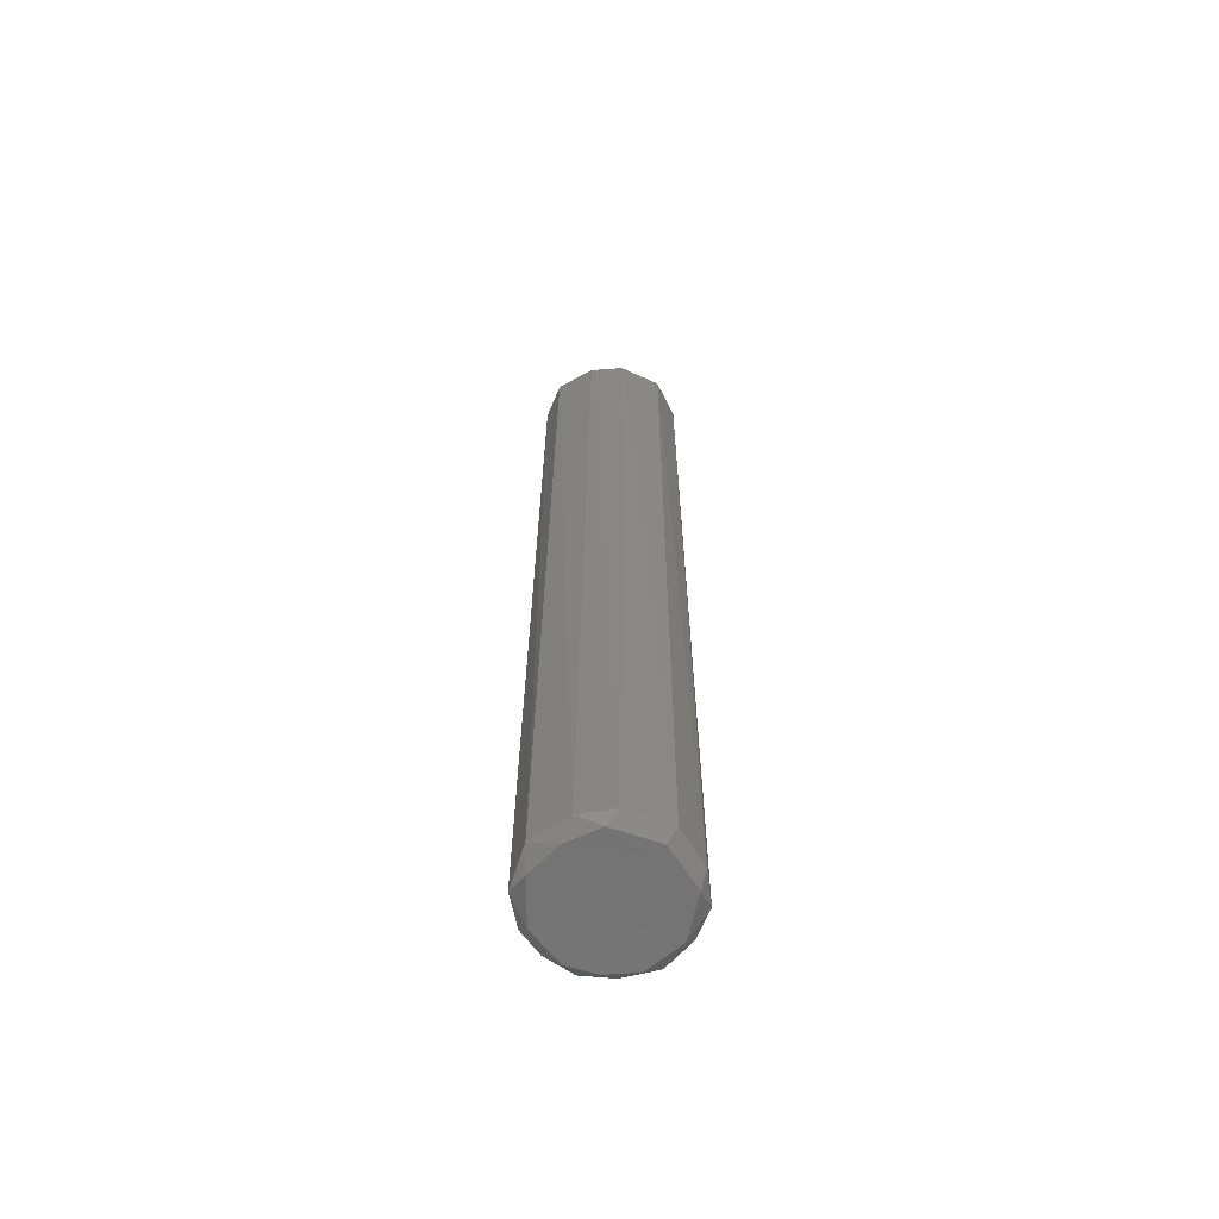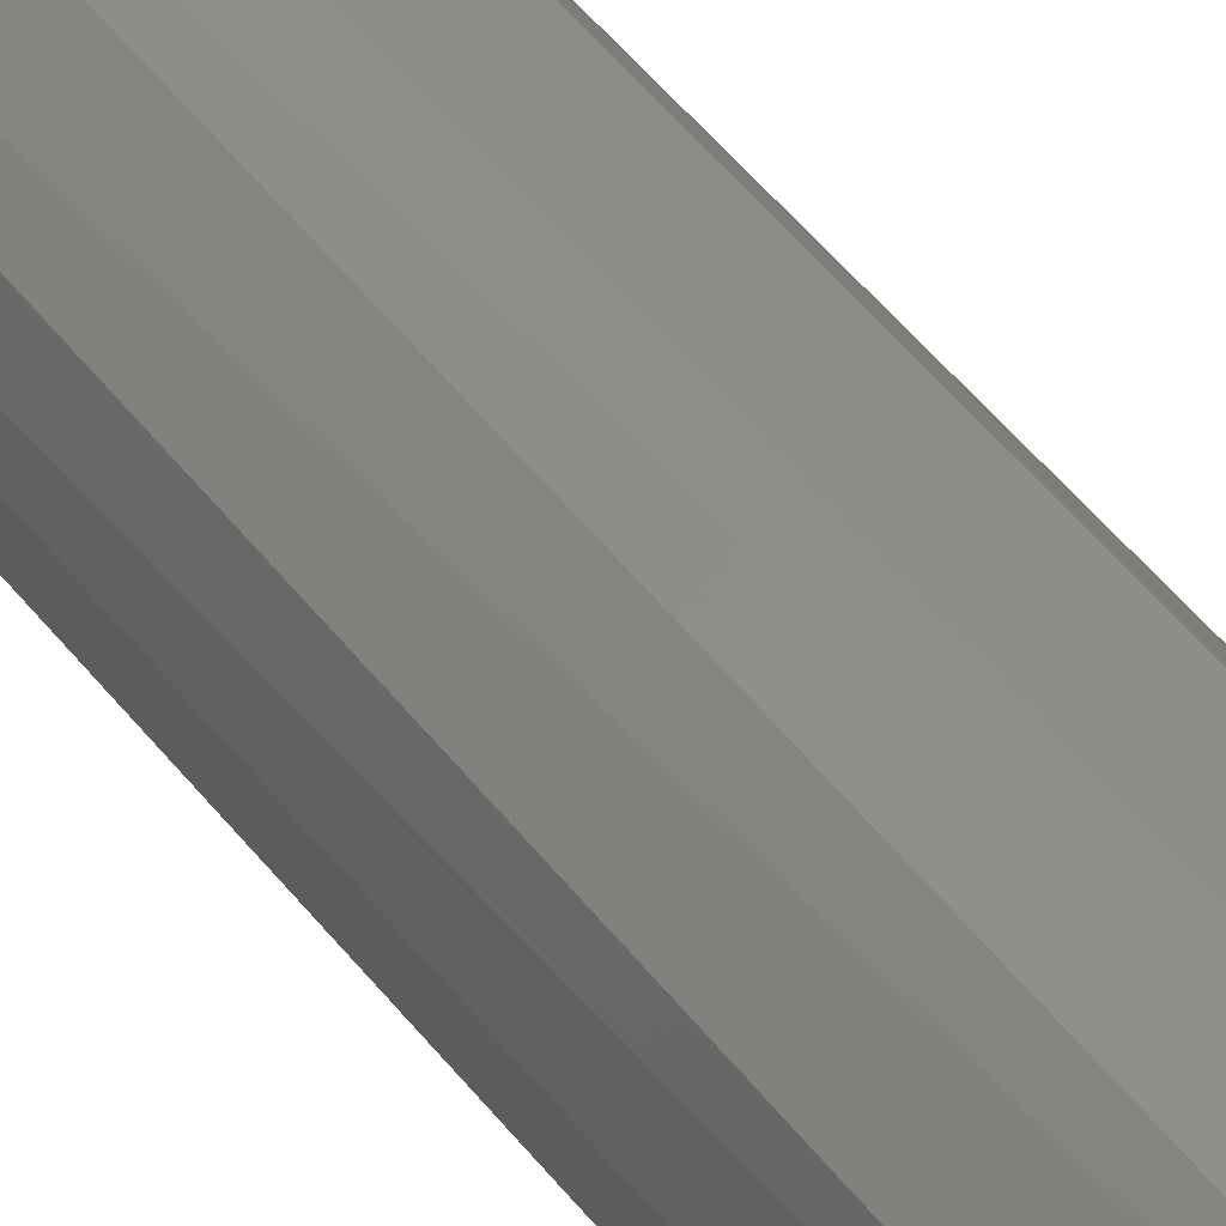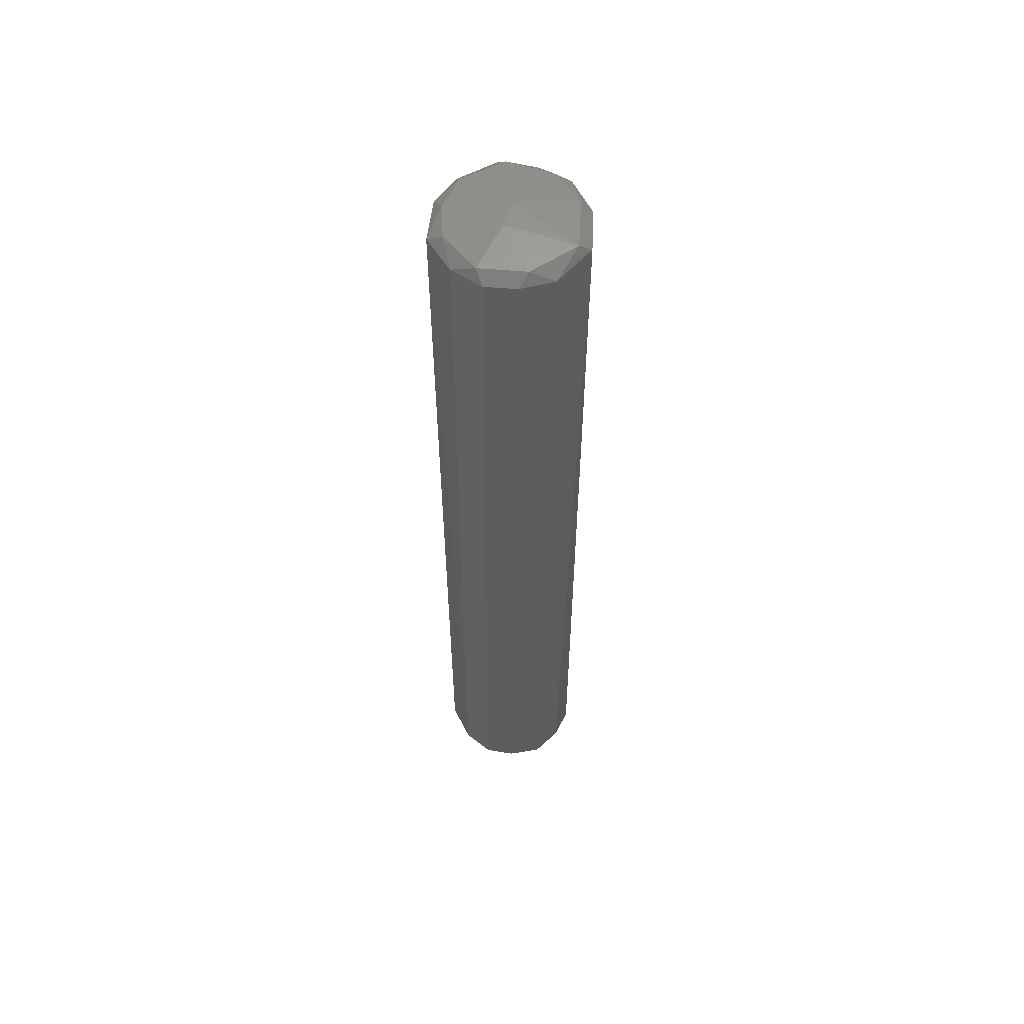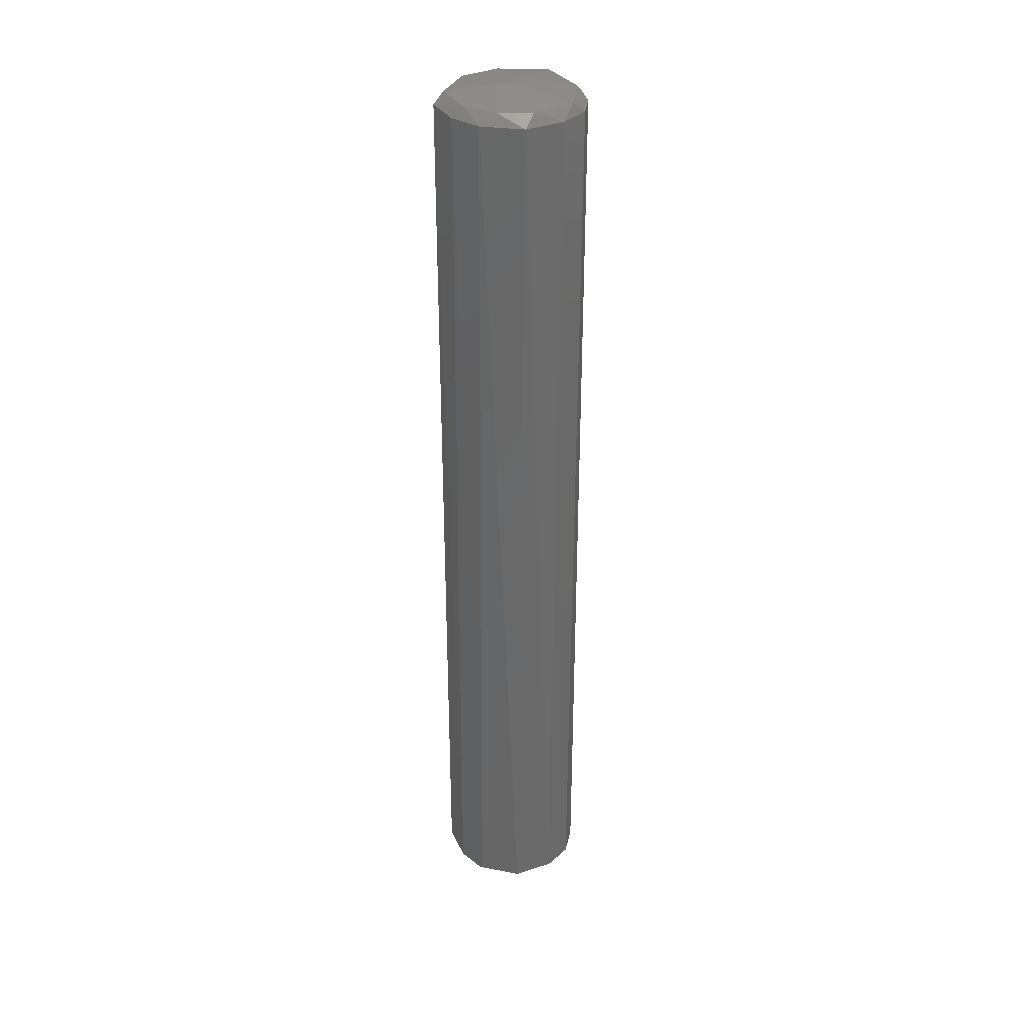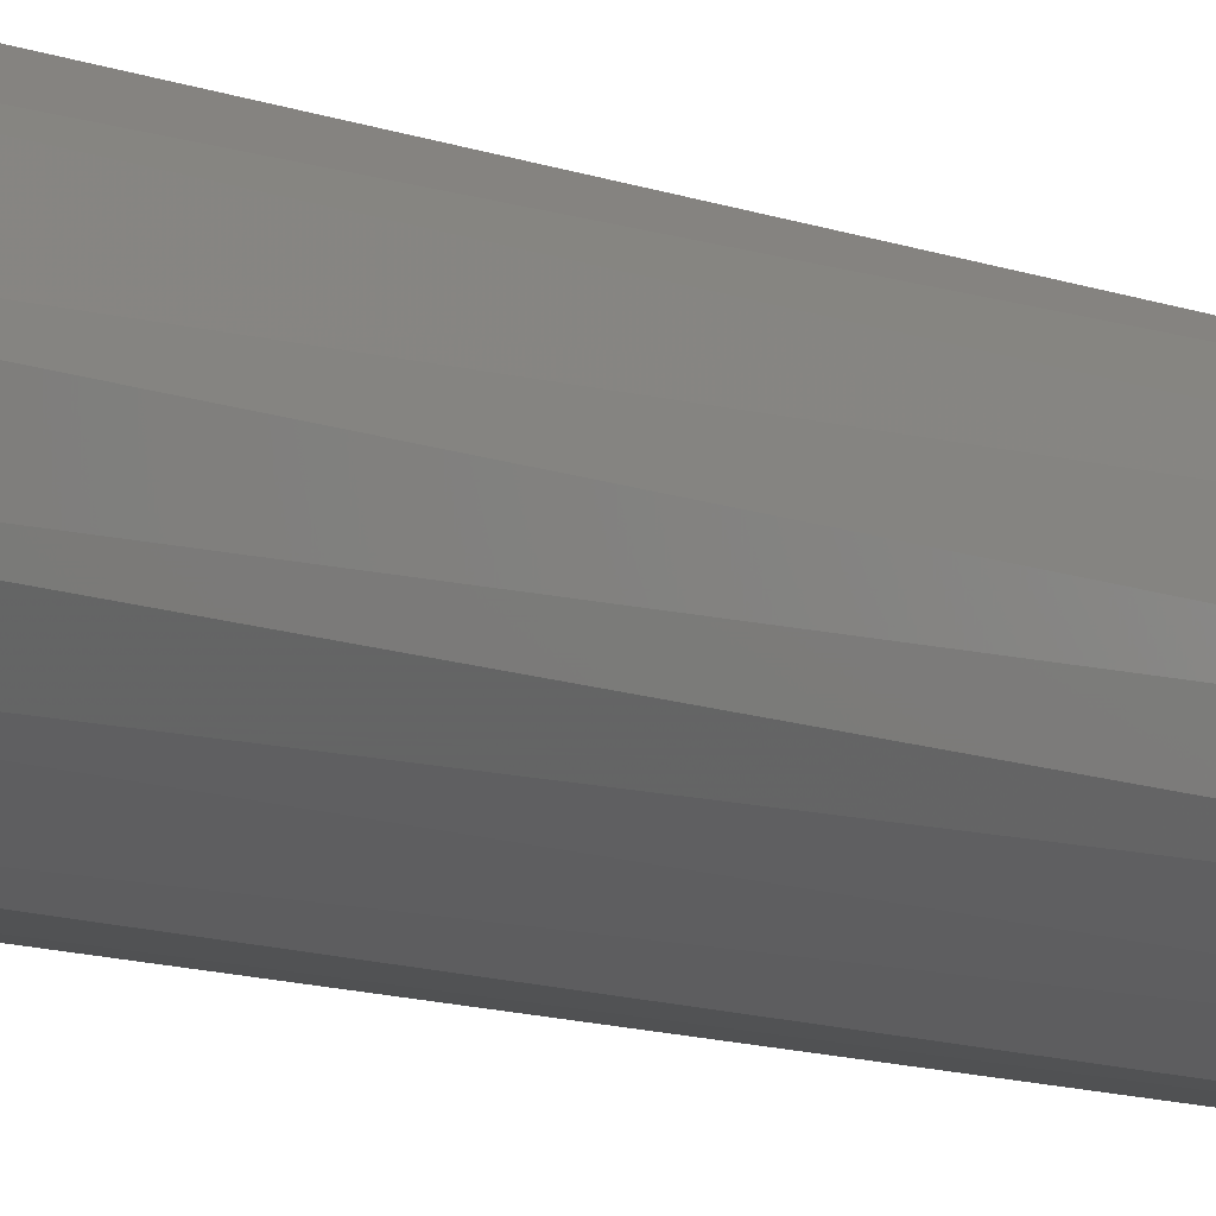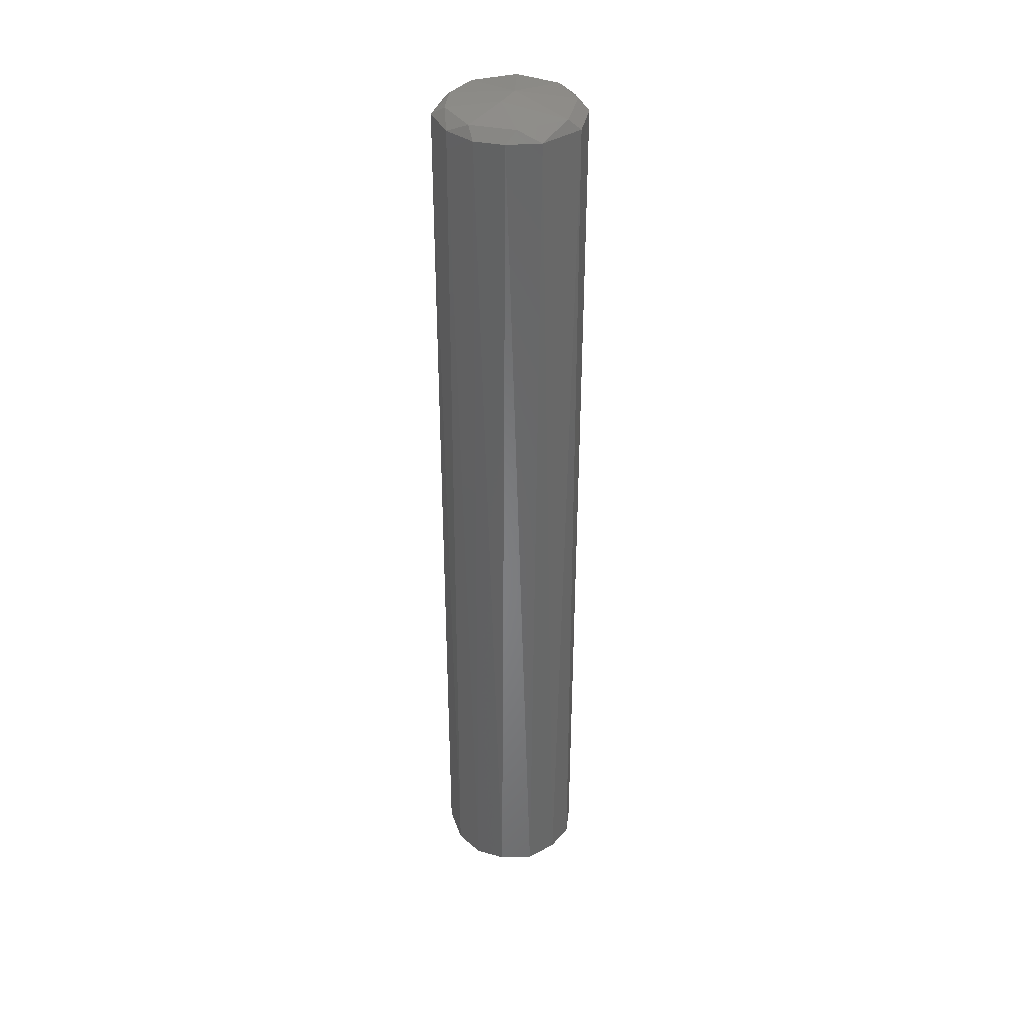
<metadata>
{"format":"stl","ext":"stl","renderer":"f3d","projection":"perspective","resolution":1024,"background":"white","views":[{"elev":-64.3,"azim":-165.9,"up":"+Z"},{"elev":47.5,"azim":-35.4,"up":"+Y"},{"elev":57.6,"azim":-43.8,"up":"+Z"},{"elev":33.2,"azim":-131.0,"up":"+Z"},{"elev":-8.8,"azim":-139.3,"up":"+Y"},{"elev":36.6,"azim":-34.7,"up":"+Z"}]}
</metadata>
<code>
# stl→obj: 46 verts, 88 faces
v -0.06062 0.0257 1
v -0.01586 -0.005821 1.006
v -0.03682 0.05298 1
v 0.04391 0.06497 0.989
v -0.002657 0.06593 1
v 0.04293 0.05259 1
v -0.03147 0.06962 0.989
v 0.00321 0.07556 0.989
v -0.06677 0.04111 0.989
v -0.07536 0.006414 0.011
v -0.07563 -2.705e-17 0.989
v -0.01291 0.06642 -0.0003155
v -0.02545 0.07203 0.011
v 0.009606 0.07502 0.011
v 0.04926 0.06101 0.011
v 0.07305 0.02237 0.011
v 0.05441 0.04004 -0.0003924
v -0.0674 -0.004661 -0.0003771
v 0.02308 0.05906 -3.261e-06
v 0.06552 -0.00597 -0.0001701
v 0.02243 -0.05966 -6.188e-06
v 0.07732 -2.067e-16 0.989
v 0.06506 -0.04006 0.989
v 0.07454 -0.01278 0.011
v -0.02264 -0.07393 0.011
v -0.009228 -0.0652 -7.021e-05
v 0.01268 -0.07393 0.011
v 0.01962 -0.06676 1.001
v -0.03299 -0.05715 1
v -0.01629 -0.07559 0.989
v -0.06434 -0.02151 1
v -0.04712 -0.05836 0.989
v -0.07089 -0.02849 0.011
v -0.04614 -0.04685 -0.0001566
v -0.0519 -0.05416 0.011
v 0.06504 0.01057 1
v 0.05843 -0.03067 1
v 0.008624 0.006264 1.007
v -0.05225 0.0401 -0.0001116
v 0.06698 0.03377 0.989
v 0.06388 -0.03933 0.011
v -0.06822 -0.0344 0.989
v -0.06304 0.04663 0.011
v 0.0323 -0.07145 0.989
v 0.04278 -0.0633 0.011
v 0.04913 -0.04347 -0.0001355
f 1 2 3
f 4 5 6
f 7 5 8
f 9 10 11
f 12 13 14
f 15 16 17
f 18 12 19
f 17 20 21
f 22 23 24
f 25 26 27
f 28 29 30
f 31 32 29
f 33 34 35
f 15 17 19
f 22 36 37
f 6 38 36
f 9 3 7
f 17 21 19
f 15 19 14
f 30 25 27
f 38 37 36
f 12 39 13
f 38 5 3
f 28 23 37
f 6 5 38
f 22 16 40
f 28 38 2
f 23 41 24
f 22 37 23
f 31 42 32
f 43 7 13
f 44 45 23
f 43 13 39
f 42 33 35
f 28 37 38
f 18 34 33
f 22 40 36
f 42 35 32
f 26 19 21
f 26 21 27
f 25 32 35
f 42 11 33
f 18 26 34
f 43 39 18
f 18 39 12
f 13 8 14
f 17 16 20
f 4 14 8
f 20 46 21
f 20 24 41
f 45 46 41
f 9 43 10
f 31 1 11
f 9 7 43
f 31 11 42
f 9 1 3
f 13 7 8
f 15 40 16
f 12 14 19
f 28 30 44
f 31 29 2
f 31 2 1
f 28 44 23
f 18 33 10
f 43 18 10
f 6 36 40
f 45 27 21
f 4 15 14
f 45 21 46
f 22 24 16
f 33 11 10
f 16 24 20
f 4 6 40
f 28 2 29
f 7 3 5
f 18 19 26
f 25 35 34
f 44 30 27
f 4 40 15
f 45 41 23
f 25 34 26
f 30 29 32
f 30 32 25
f 4 8 5
f 9 11 1
f 44 27 45
f 20 41 46
f 38 3 2

</code>
